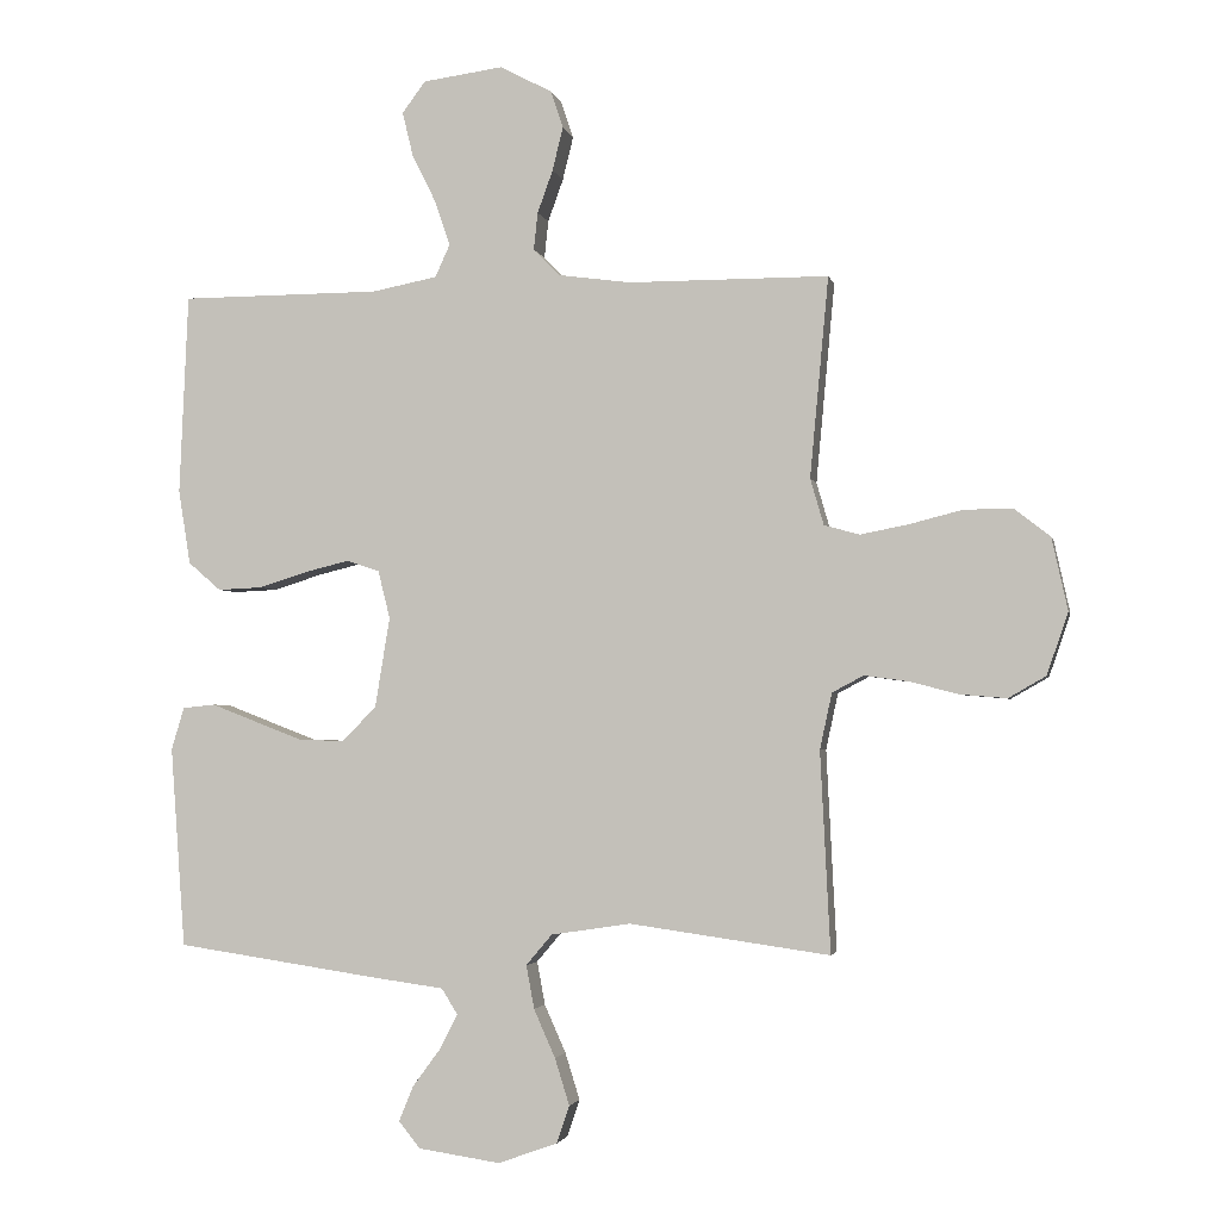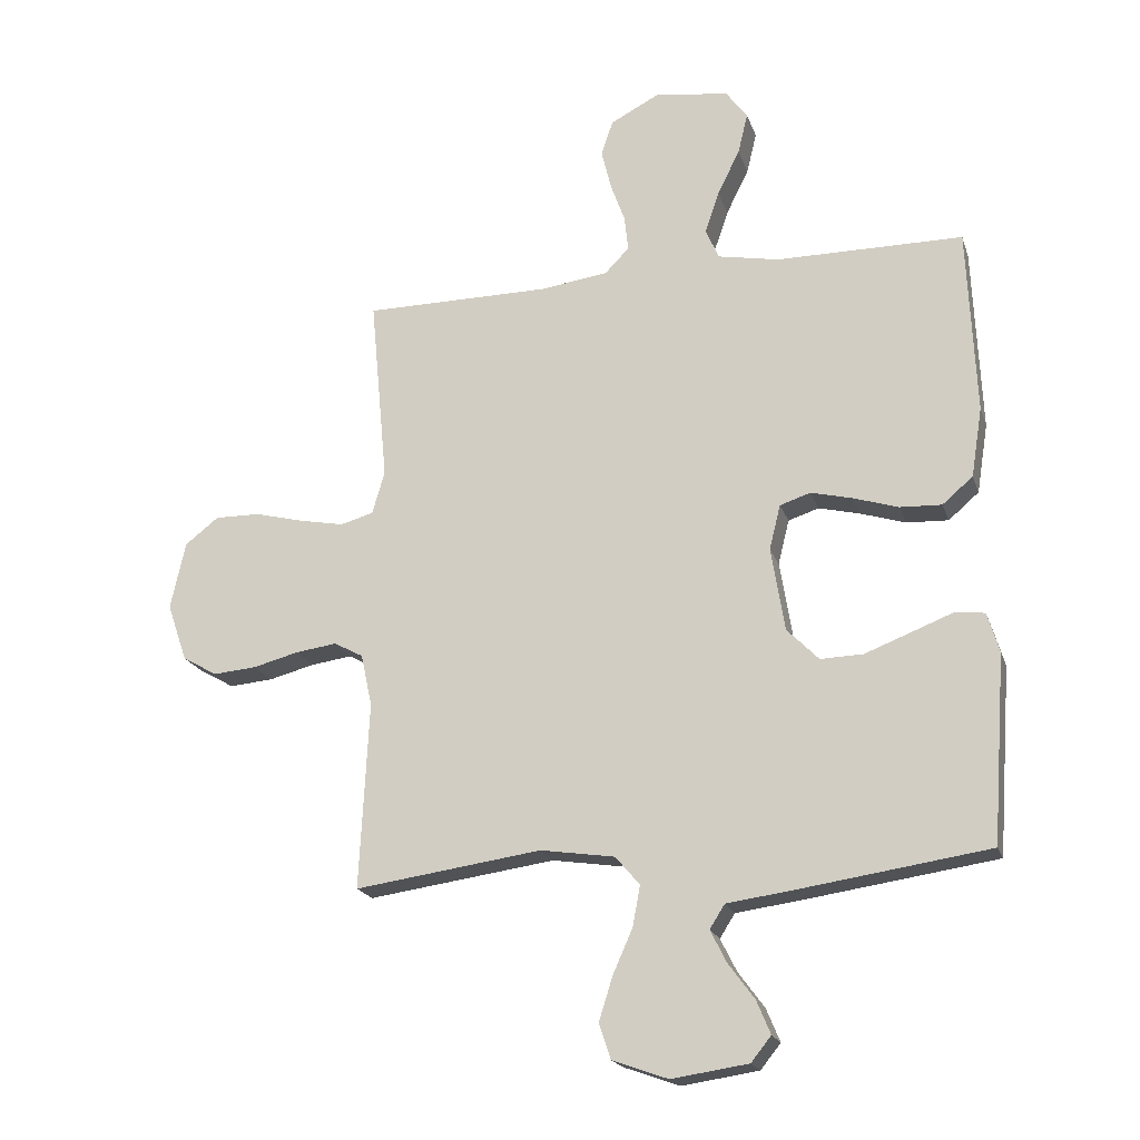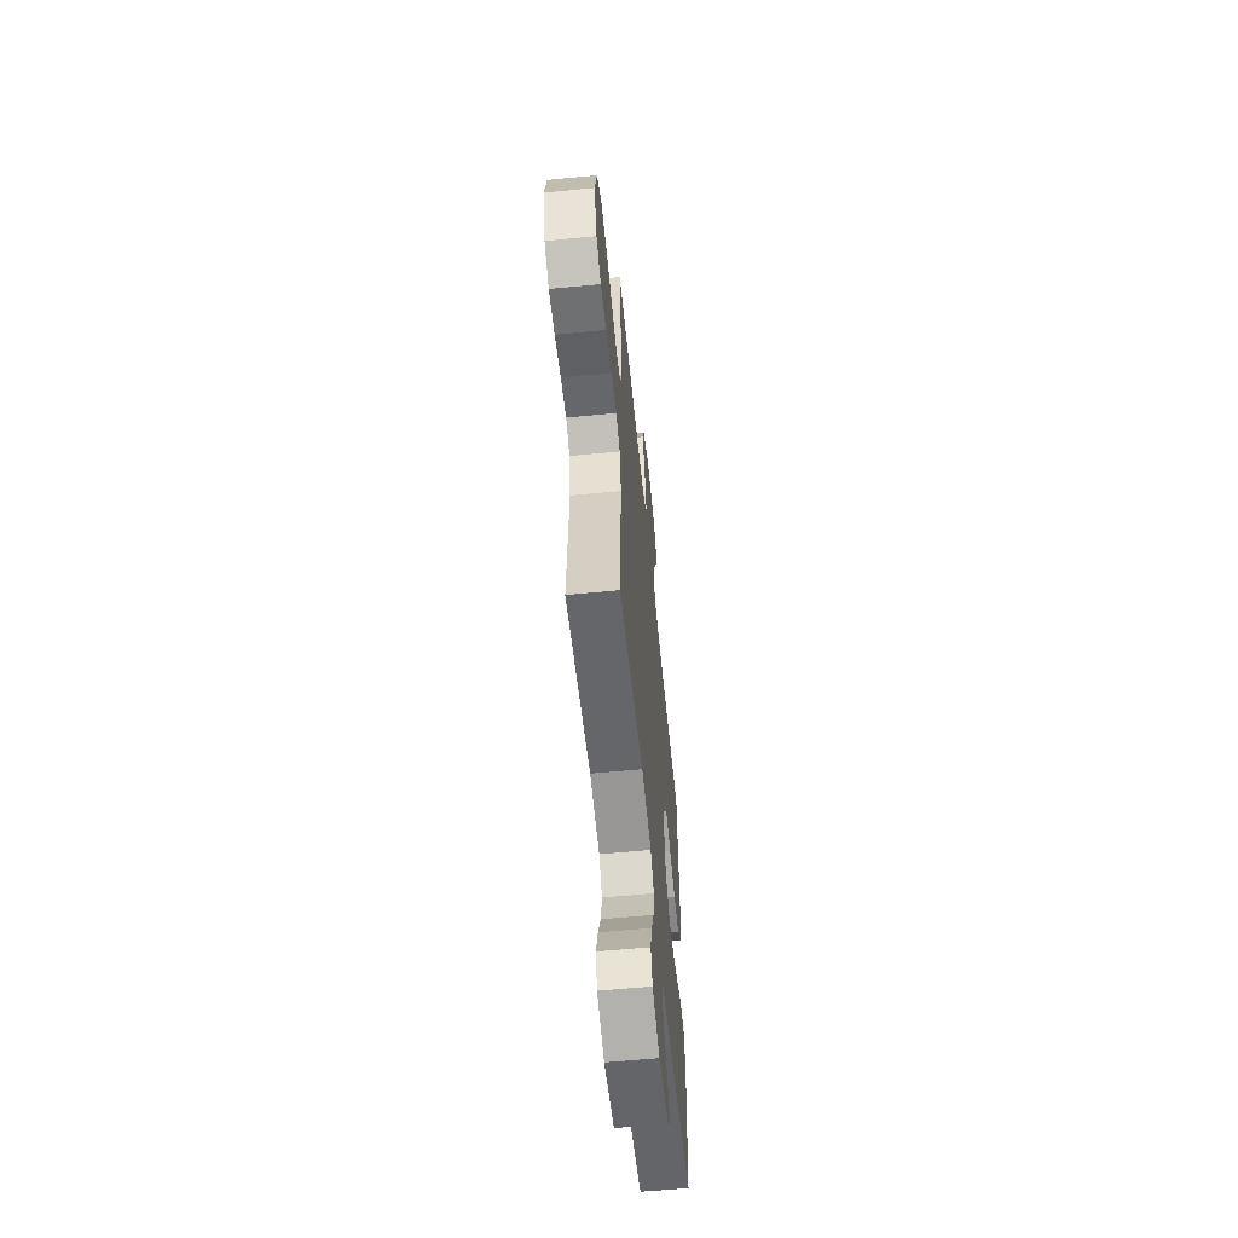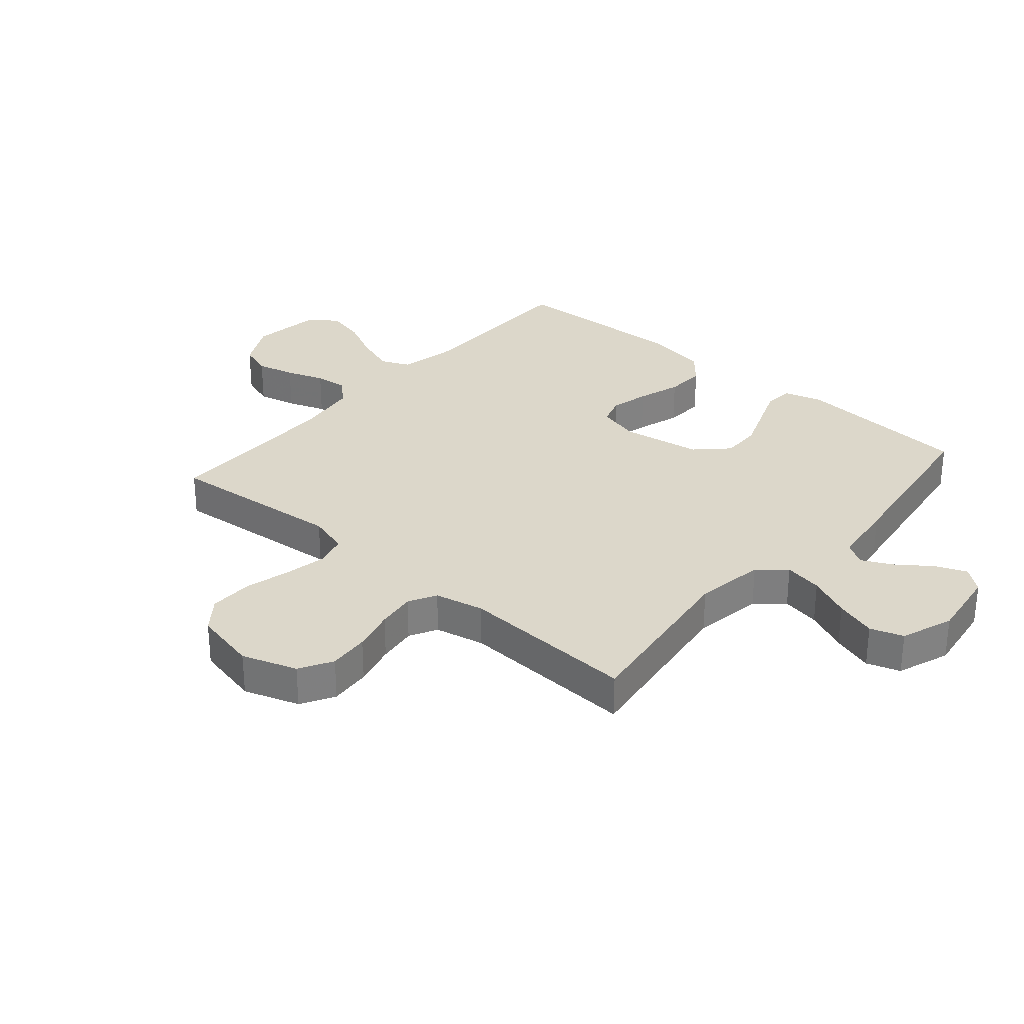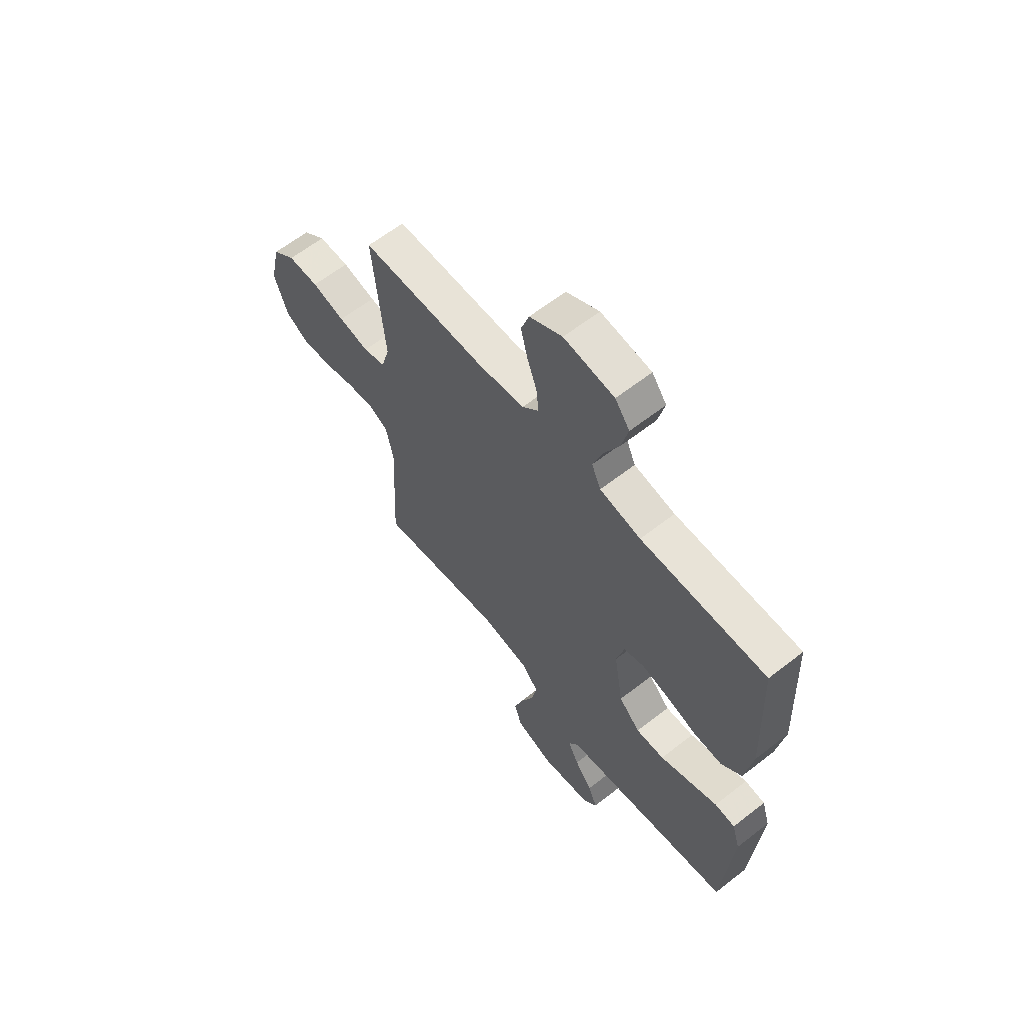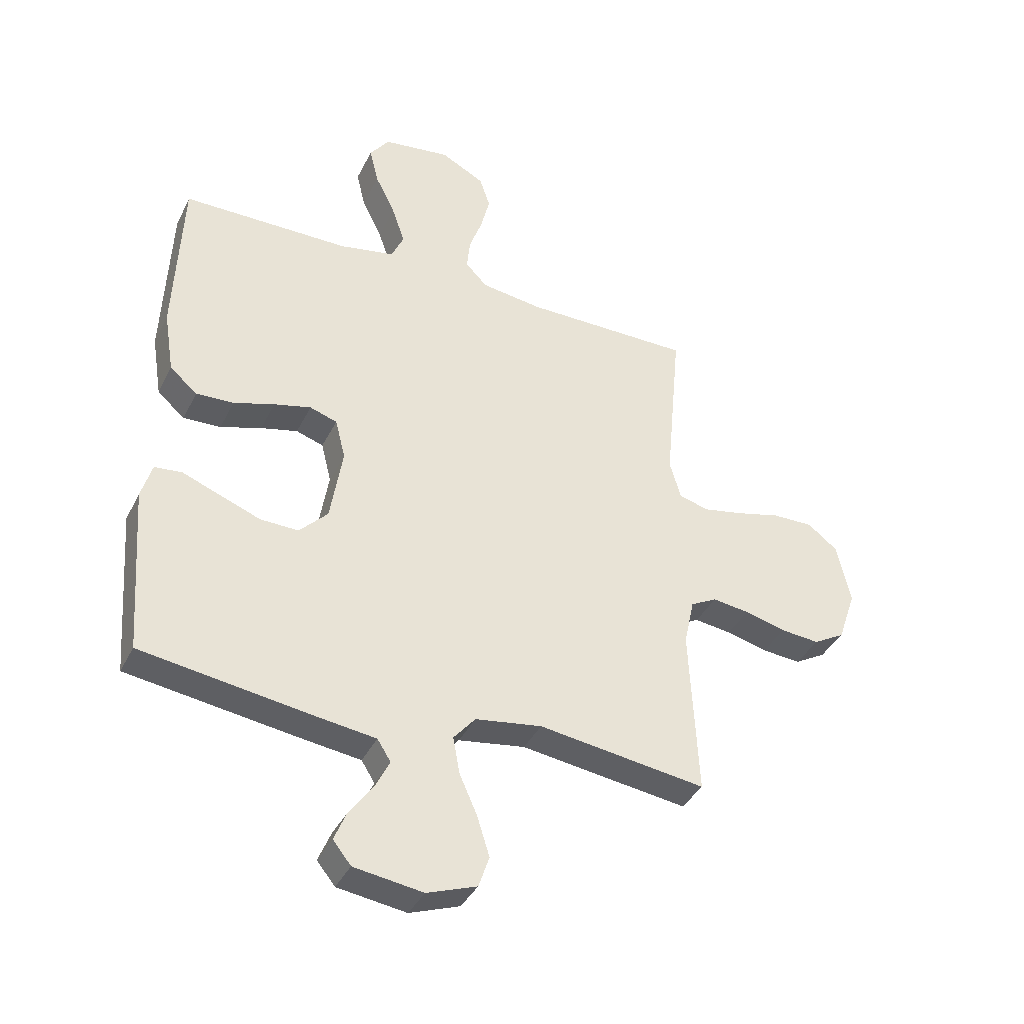
<metadata>
{"format":"obj","ext":"obj","renderer":"f3d","projection":"perspective","resolution":1024,"background":"white","views":[{"elev":-2.7,"azim":12.0,"up":"+Z"},{"elev":-19.8,"azim":-164.2,"up":"+Z"},{"elev":-59.8,"azim":95.7,"up":"+Z"},{"elev":30.4,"azim":130.9,"up":"+Y"},{"elev":62.2,"azim":-128.5,"up":"+Z"},{"elev":-38.4,"azim":-24.2,"up":"+Z"}]}
</metadata>
<code>
v -0.5 0.07 -0.5
v -0.522 0.07 -0.2
v -0.503 0.07 -0.136
v -0.454 0.07 -0.131
v -0.387 0.07 -0.157
v -0.314 0.07 -0.185
v -0.246 0.07 -0.187
v -0.195 0.07 -0.135
v -0.173 0.07 0
v -0.191 0.07 0.072
v -0.24 0.07 0.088
v -0.306 0.07 0.072
v -0.379 0.07 0.049
v -0.446 0.07 0.046
v -0.495 0.07 0.088
v -0.513 0.07 0.2
v -0.5 0.07 0.5
v -0.2 0.07 0.501
v -0.102 0.07 0.52
v -0.08 0.07 0.569
v -0.103 0.07 0.636
v -0.139 0.07 0.709
v -0.155 0.07 0.775
v -0.12 0.07 0.822
v 0 0.07 0.838
v 0.078 0.07 0.797
v 0.097 0.07 0.741
v 0.081 0.07 0.676
v 0.058 0.07 0.612
v 0.052 0.07 0.556
v 0.091 0.07 0.516
v 0.2 0.07 0.501
v 0.5 0.07 0.5
v 0.472 0.07 0.2
v 0.492 0.07 0.131
v 0.545 0.07 0.116
v 0.617 0.07 0.13
v 0.696 0.07 0.15
v 0.769 0.07 0.151
v 0.823 0.07 0.109
v 0.847 0.07 0
v 0.815 0.07 -0.093
v 0.759 0.07 -0.125
v 0.689 0.07 -0.119
v 0.616 0.07 -0.1
v 0.55 0.07 -0.091
v 0.503 0.07 -0.116
v 0.485 0.07 -0.2
v 0.5 0.07 -0.5
v 0.2 0.07 -0.458
v 0.081 0.07 -0.476
v 0.042 0.07 -0.522
v 0.054 0.07 -0.587
v 0.086 0.07 -0.659
v 0.108 0.07 -0.729
v 0.089 0.07 -0.785
v 0 0.07 -0.817
v -0.123 0.07 -0.799
v -0.155 0.07 -0.759
v -0.133 0.07 -0.706
v -0.091 0.07 -0.649
v -0.065 0.07 -0.597
v -0.089 0.07 -0.559
v -0.2 0.07 -0.544
v -0.5 0 -0.5
v -0.522 0 -0.2
v -0.503 0 -0.136
v -0.454 0 -0.131
v -0.387 0 -0.157
v -0.314 0 -0.185
v -0.246 0 -0.187
v -0.195 0 -0.135
v -0.173 0 0
v -0.191 0 0.072
v -0.24 0 0.088
v -0.306 0 0.072
v -0.379 0 0.049
v -0.446 0 0.046
v -0.495 0 0.088
v -0.513 0 0.2
v -0.5 0 0.5
v -0.2 0 0.501
v -0.102 0 0.52
v -0.08 0 0.569
v -0.103 0 0.636
v -0.139 0 0.709
v -0.155 0 0.775
v -0.12 0 0.822
v 0 0 0.838
v 0.078 0 0.797
v 0.097 0 0.741
v 0.081 0 0.676
v 0.058 0 0.612
v 0.052 0 0.556
v 0.091 0 0.516
v 0.2 0 0.501
v 0.5 0 0.5
v 0.472 0 0.2
v 0.492 0 0.131
v 0.545 0 0.116
v 0.617 0 0.13
v 0.696 0 0.15
v 0.769 0 0.151
v 0.823 0 0.109
v 0.847 0 0
v 0.815 0 -0.093
v 0.759 0 -0.125
v 0.689 0 -0.119
v 0.616 0 -0.1
v 0.55 0 -0.091
v 0.503 0 -0.116
v 0.485 0 -0.2
v 0.5 0 -0.5
v 0.2 0 -0.458
v 0.081 0 -0.476
v 0.042 0 -0.522
v 0.054 0 -0.587
v 0.086 0 -0.659
v 0.108 0 -0.729
v 0.089 0 -0.785
v 0 0 -0.817
v -0.123 0 -0.799
v -0.155 0 -0.759
v -0.133 0 -0.706
v -0.091 0 -0.649
v -0.065 0 -0.597
v -0.089 0 -0.559
v -0.2 0 -0.544
f 63 64 1 2
f 58 59 60 61
f 58 61 62
f 57 58 62
f 56 57 62
f 53 54 55 56
f 52 53 56 62
f 51 52 62 63
f 48 49 50
f 47 48 50 51
f 42 43 44 45
f 42 45 46
f 41 42 46
f 40 41 46
f 37 38 39 40
f 36 37 40 46
f 35 36 46 47
f 32 33 34
f 31 32 34 35
f 26 27 28 29
f 24 25 26 29
f 24 29 30
f 21 22 23 24
f 20 21 24 30
f 19 20 30 31
f 15 16 17 18
f 12 13 14 15
f 11 12 15 18
f 10 11 18 19
f 2 3 4 5
f 2 5 6
f 63 2 6 7
f 9 10 19 31
f 8 9 31 35
f 35 47 51 63
f 7 8 35 63
f 66 65 128 127
f 125 124 123 122
f 126 125 122
f 126 122 121
f 126 121 120
f 120 119 118 117
f 126 120 117 116
f 127 126 116 115
f 114 113 112
f 115 114 112 111
f 109 108 107 106
f 110 109 106
f 110 106 105
f 110 105 104
f 104 103 102 101
f 110 104 101 100
f 111 110 100 99
f 98 97 96
f 99 98 96 95
f 93 92 91 90
f 93 90 89 88
f 94 93 88
f 88 87 86 85
f 94 88 85 84
f 95 94 84 83
f 82 81 80 79
f 79 78 77 76
f 82 79 76 75
f 83 82 75 74
f 69 68 67 66
f 70 69 66
f 71 70 66 127
f 95 83 74 73
f 99 95 73 72
f 127 115 111 99
f 127 99 72 71
f 1 65 66 2
f 2 66 67 3
f 3 67 68 4
f 4 68 69 5
f 5 69 70 6
f 6 70 71 7
f 7 71 72 8
f 8 72 73 9
f 9 73 74 10
f 10 74 75 11
f 11 75 76 12
f 12 76 77 13
f 13 77 78 14
f 14 78 79 15
f 15 79 80 16
f 16 80 81 17
f 17 81 82 18
f 18 82 83 19
f 19 83 84 20
f 20 84 85 21
f 21 85 86 22
f 22 86 87 23
f 23 87 88 24
f 24 88 89 25
f 25 89 90 26
f 26 90 91 27
f 27 91 92 28
f 28 92 93 29
f 29 93 94 30
f 30 94 95 31
f 31 95 96 32
f 32 96 97 33
f 33 97 98 34
f 34 98 99 35
f 35 99 100 36
f 36 100 101 37
f 37 101 102 38
f 38 102 103 39
f 39 103 104 40
f 40 104 105 41
f 41 105 106 42
f 42 106 107 43
f 43 107 108 44
f 44 108 109 45
f 45 109 110 46
f 46 110 111 47
f 47 111 112 48
f 48 112 113 49
f 49 113 114 50
f 50 114 115 51
f 51 115 116 52
f 52 116 117 53
f 53 117 118 54
f 54 118 119 55
f 55 119 120 56
f 56 120 121 57
f 57 121 122 58
f 58 122 123 59
f 59 123 124 60
f 60 124 125 61
f 61 125 126 62
f 62 126 127 63
f 63 127 128 64
f 64 128 65 1

</code>
